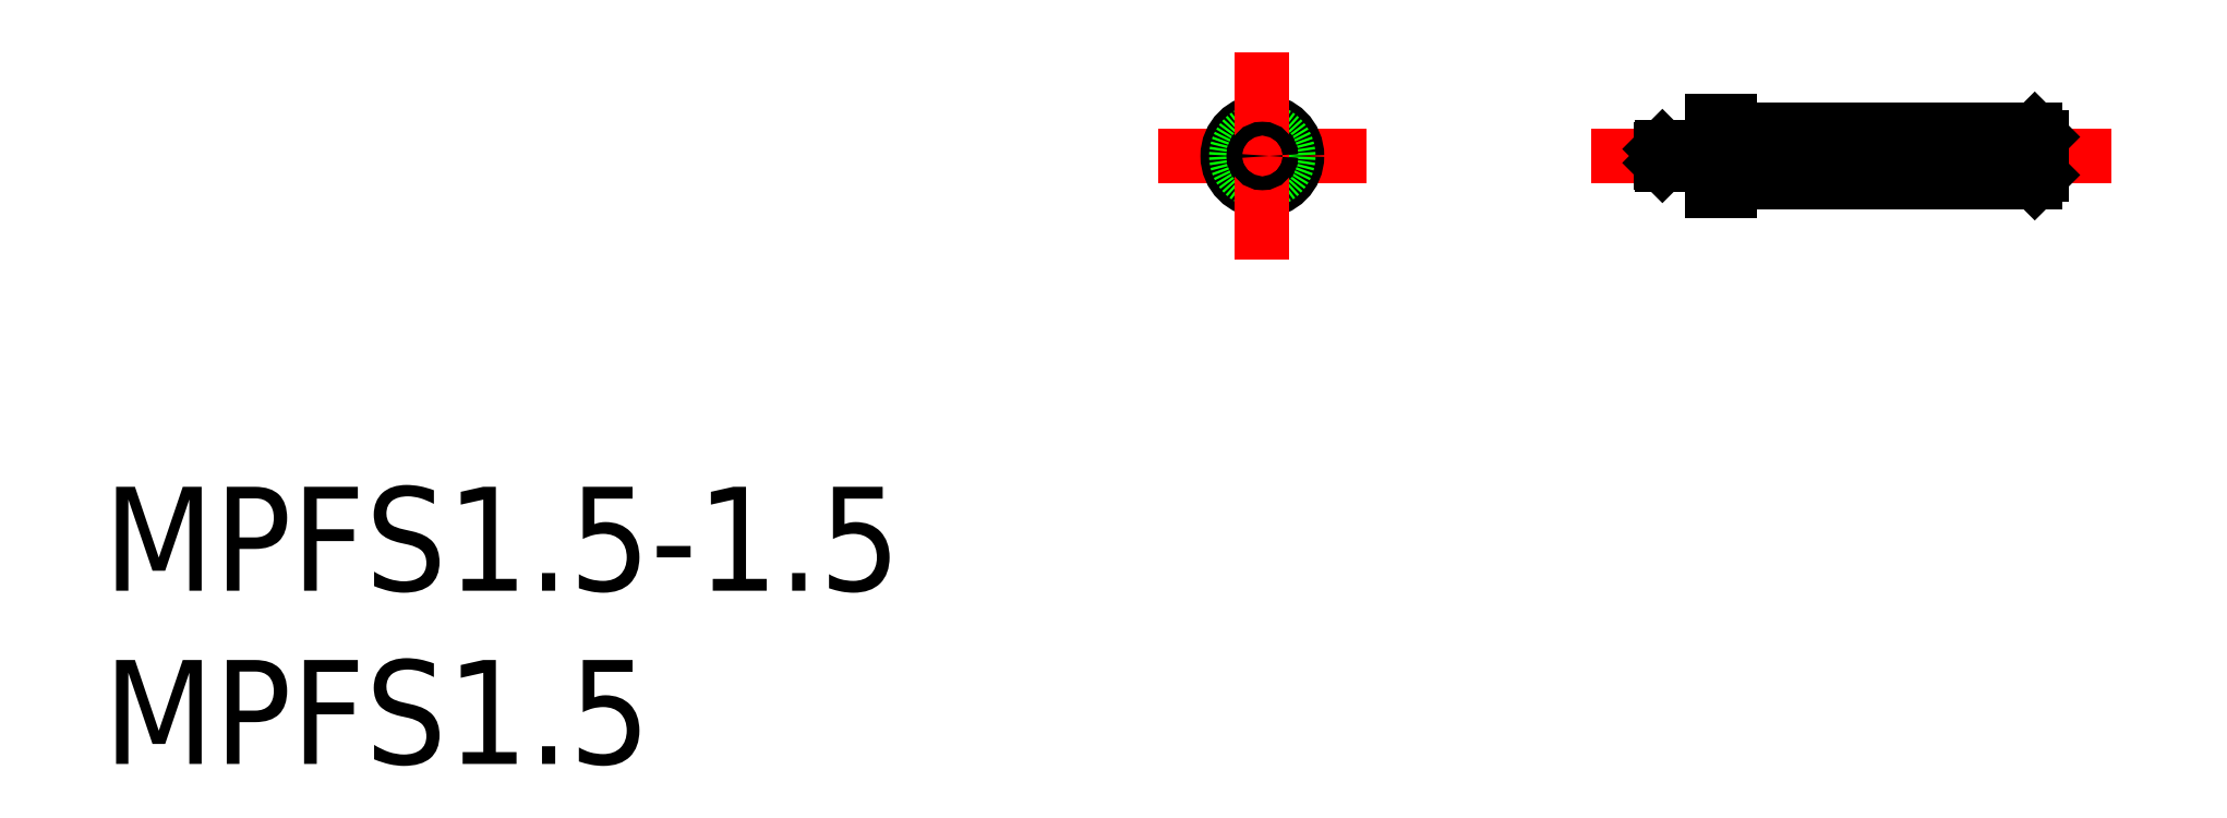
<metadata>
{"format":"dxf","ext":"dxf","renderer":"ezdxf+matplotlib","layout":"modelspace","background":"white","min_lineweight":24,"dpi":150}
</metadata>
<code>
0
SECTION
2
ENTITIES
0
LINE
8
CENTER
10
-3
20
0
30
0
11
3
21
0
31
0
0
CIRCLE
8
0
10
0
20
0
30
0
40
1
0
CIRCLE
8
0
10
0
20
0
30
0
40
0.75
0
CIRCLE
8
0
10
0
20
0
30
0
40
0.25
0
LINE
8
CENTER
10
0
20
3
30
0
11
0
21
-3
31
0
0
ARC
8
0
10
19.04
20
0.494
30
0
40
0.05596
50
1.332
51
171
0
LINE
8
0
10
18.94
20
-0.4996
30
0
11
19.09
21
0.4953
31
0
0
LINE
8
0
10
22.5
20
-0.55
30
0
11
14.12
21
-0.55
31
0
0
LINE
8
0
10
22.5
20
0.55
30
0
11
14.12
21
0.55
31
0
0
LINE
8
0
10
13.5
20
0.75
30
0
11
22.3
21
0.75
31
0
0
LINE
8
CENTER
10
24.5
20
0
30
0
11
9.5
21
0
31
0
0
LINE
8
0
10
22.3
20
-0.75
30
0
11
13.5
21
-0.75
31
0
0
LINE
8
0
10
13
20
1
30
0
11
13.5
21
1
31
0
0
LINE
8
0
10
13.5
20
-1
30
0
11
13
21
-1
31
0
0
LINE
8
0
10
13
20
0.25
30
0
11
13
21
1
31
0
0
LINE
8
0
10
11.5
20
-0.2
30
0
11
11.5
21
0.2
31
0
0
LINE
8
0
10
14.12
20
0.25
30
0
11
11.55
21
0.25
31
0
0
LINE
8
0
10
14.12
20
-0.25
30
0
11
11.55
21
-0.25
31
0
0
LINE
8
0
10
13
20
-1
30
0
11
13
21
-0.25
31
0
0
LINE
8
0
10
16.13
20
-0.4798
30
0
11
16.28
21
0.4974
31
0
0
ARC
8
0
10
16.18
20
-0.4944
30
0
40
0.05569
50
164.8
51
354.6
0
LINE
8
0
10
14.12
20
0.25
30
0
11
14.12
21
0.55
31
0
0
ARC
8
0
10
14.84
20
0.4941
30
0
40
0.05596
50
4.447
51
173.4
0
ARC
8
0
10
15.14
20
0.4944
30
0
40
0.05596
50
340.9
51
173.4
0
ARC
8
0
10
15.44
20
0.4941
30
0
40
0.05596
50
1.046
51
173.4
0
ARC
8
0
10
15.74
20
0.494
30
0
40
0.05596
50
358.2
51
172.3
0
ARC
8
0
10
16.04
20
0.4941
30
0
40
0.05596
50
0.2928
51
173.4
0
LINE
8
0
10
15.83
20
-0.4798
30
0
11
15.98
21
0.5036
31
0
0
LINE
8
0
10
15.94
20
-0.4996
30
0
11
16.09
21
0.4944
31
0
0
ARC
8
0
10
15.88
20
-0.4944
30
0
40
0.05569
50
164.8
51
354.6
0
LINE
8
0
10
15.23
20
-0.4798
30
0
11
15.38
21
0.5005
31
0
0
LINE
8
0
10
15.34
20
-0.4996
30
0
11
15.49
21
0.4951
31
0
0
ARC
8
0
10
15.28
20
-0.4944
30
0
40
0.05569
50
164.8
51
354.6
0
LINE
8
0
10
15.53
20
-0.4798
30
0
11
15.68
21
0.5015
31
0
0
LINE
8
0
10
15.64
20
-0.4996
30
0
11
15.79
21
0.4953
31
0
0
ARC
8
0
10
15.58
20
-0.4944
30
0
40
0.05569
50
164.8
51
354.6
0
ARC
8
0
10
14.98
20
-0.4944
30
0
40
0.05569
50
164.8
51
354.6
0
LINE
8
0
10
15.04
20
-0.4996
30
0
11
15.19
21
0.4761
31
0
0
LINE
8
0
10
14.93
20
-0.4798
30
0
11
15.08
21
0.5036
31
0
0
ARC
8
0
10
14.68
20
-0.4944
30
0
40
0.05569
50
164.8
51
354.6
0
LINE
8
0
10
14.62
20
-0.55
30
0
11
14.62
21
0.55
31
0
0
LINE
8
0
10
14.12
20
-0.55
30
0
11
14.12
21
-0.25
31
0
0
LINE
8
0
10
14.74
20
-0.4996
30
0
11
14.89
21
0.4984
31
0
0
LINE
8
0
10
14.63
20
-0.4798
30
0
11
14.78
21
0.5036
31
0
0
LINE
8
0
10
13.5
20
0.75
30
0
11
13.5
21
1
31
0
0
LINE
8
0
10
13.5
20
-1
30
0
11
13.5
21
-0.75
31
0
0
ARC
8
0
10
16.34
20
0.494
30
0
40
0.05596
50
359.7
51
176.6
0
ARC
8
0
10
16.64
20
0.4941
30
0
40
0.05596
50
358.2
51
163.5
0
ARC
8
0
10
16.94
20
0.4942
30
0
40
0.05596
50
1.046
51
173.4
0
ARC
8
0
10
17.24
20
0.494
30
0
40
0.05596
50
0.7612
51
167.6
0
ARC
8
0
10
17.54
20
0.494
30
0
40
0.05596
50
1.046
51
168.5
0
ARC
8
0
10
17.84
20
0.4942
30
0
40
0.05596
50
1.046
51
168.5
0
ARC
8
0
10
18.14
20
0.4941
30
0
40
0.05596
50
357.9
51
163.3
0
ARC
8
0
10
18.44
20
0.494
30
0
40
0.05596
50
1.046
51
167.6
0
ARC
8
0
10
18.74
20
0.494
30
0
40
0.05596
50
1.046
51
168.5
0
ARC
8
0
10
18.28
20
-0.4944
30
0
40
0.05569
50
164.8
51
354.6
0
ARC
8
0
10
18.58
20
-0.4944
30
0
40
0.05569
50
164.8
51
354.6
0
ARC
8
0
10
18.88
20
-0.4944
30
0
40
0.05569
50
164.8
51
354.6
0
LINE
8
0
10
18.23
20
-0.4798
30
0
11
18.38
21
0.506
31
0
0
LINE
8
0
10
18.34
20
-0.4996
30
0
11
18.49
21
0.4948
31
0
0
LINE
8
0
10
18.53
20
-0.4798
30
0
11
18.68
21
0.5052
31
0
0
LINE
8
0
10
18.64
20
-0.4996
30
0
11
18.79
21
0.4951
31
0
0
LINE
8
0
10
18.83
20
-0.4798
30
0
11
18.98
21
0.5028
31
0
0
LINE
8
0
10
17.63
20
-0.4798
30
0
11
17.78
21
0.5053
31
0
0
LINE
8
0
10
17.74
20
-0.4996
30
0
11
17.89
21
0.4952
31
0
0
ARC
8
0
10
17.68
20
-0.4944
30
0
40
0.05569
50
164.8
51
354.6
0
LINE
8
0
10
17.93
20
-0.4798
30
0
11
18.08
21
0.5102
31
0
0
LINE
8
0
10
18.04
20
-0.4996
30
0
11
18.19
21
0.4921
31
0
0
ARC
8
0
10
17.98
20
-0.4944
30
0
40
0.05569
50
164.8
51
354.6
0
LINE
8
0
10
17.03
20
-0.4798
30
0
11
17.18
21
0.5061
31
0
0
LINE
8
0
10
17.14
20
-0.4996
30
0
11
17.29
21
0.4948
31
0
0
ARC
8
0
10
17.08
20
-0.4944
30
0
40
0.05569
50
164.8
51
354.6
0
LINE
8
0
10
17.33
20
-0.4798
30
0
11
17.48
21
0.5051
31
0
0
LINE
8
0
10
17.44
20
-0.4996
30
0
11
17.59
21
0.495
31
0
0
ARC
8
0
10
17.38
20
-0.4944
30
0
40
0.05569
50
164.8
51
354.6
0
LINE
8
0
10
16.43
20
-0.4798
30
0
11
16.58
21
0.51
31
0
0
LINE
8
0
10
16.54
20
-0.4996
30
0
11
16.69
21
0.4923
31
0
0
ARC
8
0
10
16.48
20
-0.4944
30
0
40
0.05569
50
164.8
51
354.6
0
LINE
8
0
10
16.73
20
-0.4798
30
0
11
16.88
21
0.5036
31
0
0
LINE
8
0
10
16.84
20
-0.4996
30
0
11
16.99
21
0.4953
31
0
0
ARC
8
0
10
16.78
20
-0.4944
30
0
40
0.05569
50
164.8
51
354.6
0
LINE
8
0
10
16.24
20
-0.4996
30
0
11
16.39
21
0.4937
31
0
0
ARC
8
0
10
20.84
20
0.494
30
0
40
0.05596
50
1.332
51
171
0
ARC
8
0
10
21.14
20
0.494
30
0
40
0.05596
50
1.332
51
171
0
ARC
8
0
10
20.54
20
0.494
30
0
40
0.05596
50
1.332
51
171
0
ARC
8
0
10
20.24
20
0.494
30
0
40
0.05596
50
1.332
51
171
0
ARC
8
0
10
19.94
20
0.494
30
0
40
0.05596
50
1.332
51
171
0
ARC
8
0
10
19.64
20
0.494
30
0
40
0.05596
50
1.332
51
171
0
ARC
8
0
10
19.34
20
0.494
30
0
40
0.05596
50
1.332
51
171
0
ARC
8
0
10
19.18
20
-0.4944
30
0
40
0.05569
50
164.8
51
354.6
0
ARC
8
0
10
19.78
20
-0.4944
30
0
40
0.05569
50
164.8
51
354.6
0
ARC
8
0
10
19.48
20
-0.4944
30
0
40
0.05569
50
164.8
51
354.6
0
ARC
8
0
10
20.38
20
-0.4944
30
0
40
0.05569
50
164.8
51
354.6
0
ARC
8
0
10
20.08
20
-0.4944
30
0
40
0.05569
50
164.8
51
354.6
0
ARC
8
0
10
20.98
20
-0.4944
30
0
40
0.05569
50
164.8
51
354.6
0
ARC
8
0
10
20.68
20
-0.4944
30
0
40
0.05569
50
164.8
51
354.6
0
LINE
8
0
10
19.24
20
-0.4996
30
0
11
19.39
21
0.4953
31
0
0
LINE
8
0
10
19.13
20
-0.4798
30
0
11
19.28
21
0.5028
31
0
0
LINE
8
0
10
19.84
20
-0.4996
30
0
11
19.99
21
0.4953
31
0
0
LINE
8
0
10
19.73
20
-0.4798
30
0
11
19.88
21
0.5028
31
0
0
LINE
8
0
10
19.54
20
-0.4996
30
0
11
19.69
21
0.4953
31
0
0
LINE
8
0
10
19.43
20
-0.4798
30
0
11
19.58
21
0.5028
31
0
0
LINE
8
0
10
20.44
20
-0.4996
30
0
11
20.59
21
0.4953
31
0
0
LINE
8
0
10
20.33
20
-0.4798
30
0
11
20.48
21
0.5028
31
0
0
LINE
8
0
10
20.14
20
-0.4996
30
0
11
20.29
21
0.4953
31
0
0
LINE
8
0
10
20.03
20
-0.4798
30
0
11
20.18
21
0.5028
31
0
0
LINE
8
0
10
21.04
20
-0.4996
30
0
11
21.19
21
0.4953
31
0
0
LINE
8
0
10
20.93
20
-0.4798
30
0
11
21.08
21
0.5028
31
0
0
LINE
8
0
10
20.74
20
-0.4996
30
0
11
20.89
21
0.4953
31
0
0
LINE
8
0
10
20.63
20
-0.4798
30
0
11
20.78
21
0.5028
31
0
0
LINE
8
0
10
21.89
20
-0.4884
30
0
11
21.89
21
0.4969
31
0
0
ARC
8
0
10
21.94
20
-0.4943
30
0
40
0.05569
50
173.9
51
3.678
0
ARC
8
0
10
21.94
20
0.4943
30
0
40
0.05569
50
6.378
51
177.3
0
LINE
8
0
10
22.3
20
0.75
30
0
11
22.5
21
0.55
31
0
0
LINE
8
0
10
22.5
20
-0.55
30
0
11
22.3
21
-0.75
31
0
0
LINE
8
0
10
22.5
20
0.55
30
0
11
22.5
21
-0.55
31
0
0
INSERT
8
0
2
*U2
10
0
20
0
30
0
0
INSERT
8
0
2
*U3
10
0
20
0
30
0
0
LINE
8
0
10
21.23
20
-0.4798
30
0
11
21.38
21
0.5028
31
0
0
LINE
8
0
10
21.34
20
-0.4996
30
0
11
21.49
21
0.4953
31
0
0
ARC
8
0
10
21.28
20
-0.4944
30
0
40
0.05569
50
164.8
51
354.6
0
ARC
8
0
10
21.44
20
0.494
30
0
40
0.05596
50
1.332
51
171
0
LINE
8
0
10
21.53
20
-0.4798
30
0
11
21.68
21
0.5028
31
0
0
LINE
8
0
10
21.64
20
-0.4996
30
0
11
21.79
21
0.4953
31
0
0
ARC
8
0
10
21.58
20
-0.4944
30
0
40
0.05569
50
164.8
51
354.6
0
ARC
8
0
10
21.74
20
0.494
30
0
40
0.05596
50
1.332
51
171
0
LINE
8
0
10
11.5
20
0.2
30
0
11
11.55
21
0.25
31
0
0
LINE
8
0
10
11.5
20
-0.2
30
0
11
11.55
21
-0.25
31
0
0
CIRCLE
8
0
10
0
20
0
30
0
40
0.2
0
LINE
8
0
10
22
20
0.55
30
0
11
22
21
-0.55
31
0
0
ARC
8
0
10
21.88
20
-0.4944
30
0
40
0.05569
50
164.8
51
305
0
LINE
8
0
10
21.83
20
-0.4798
30
0
11
21.89
21
-0.08962
31
0
0
ENDSEC
0
EOF

</code>
